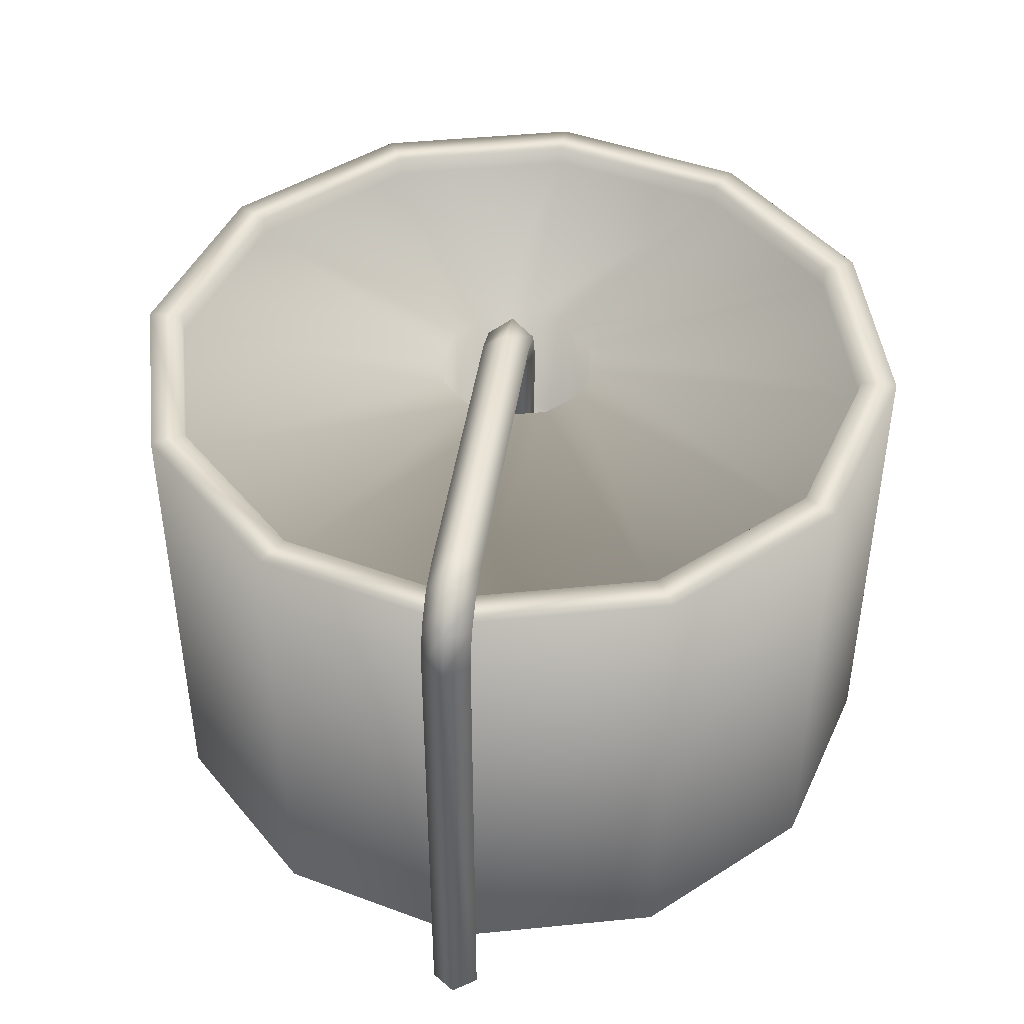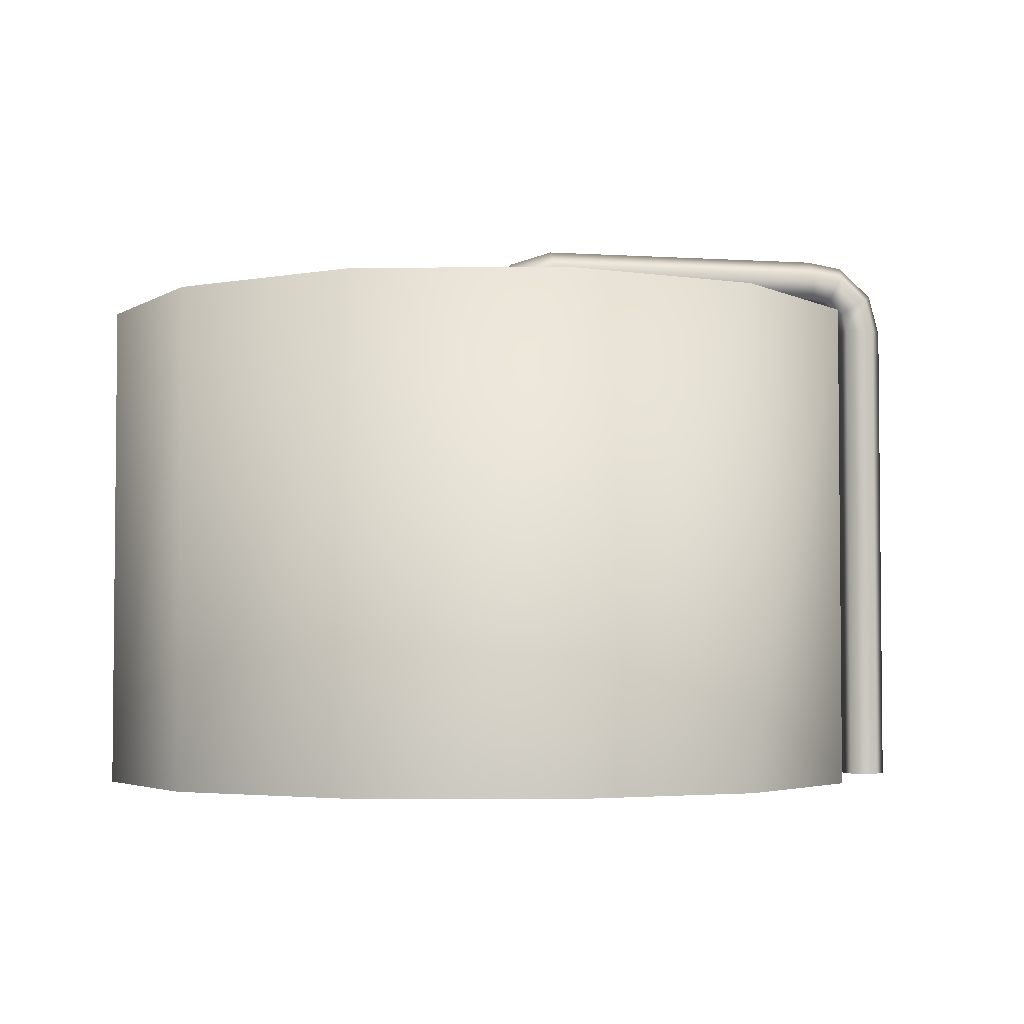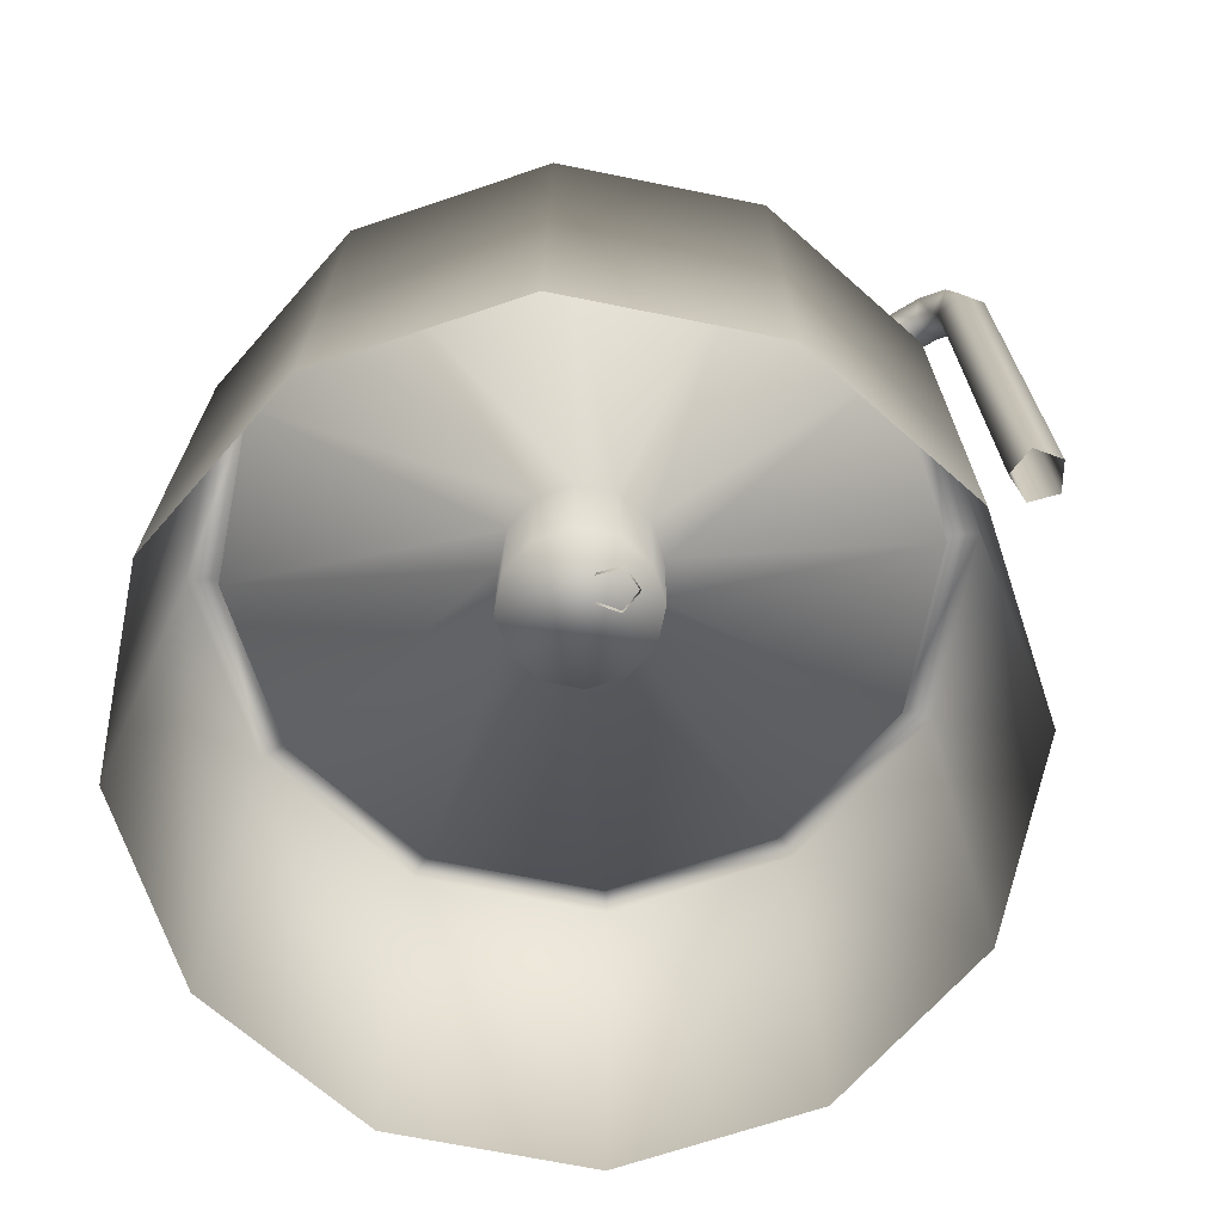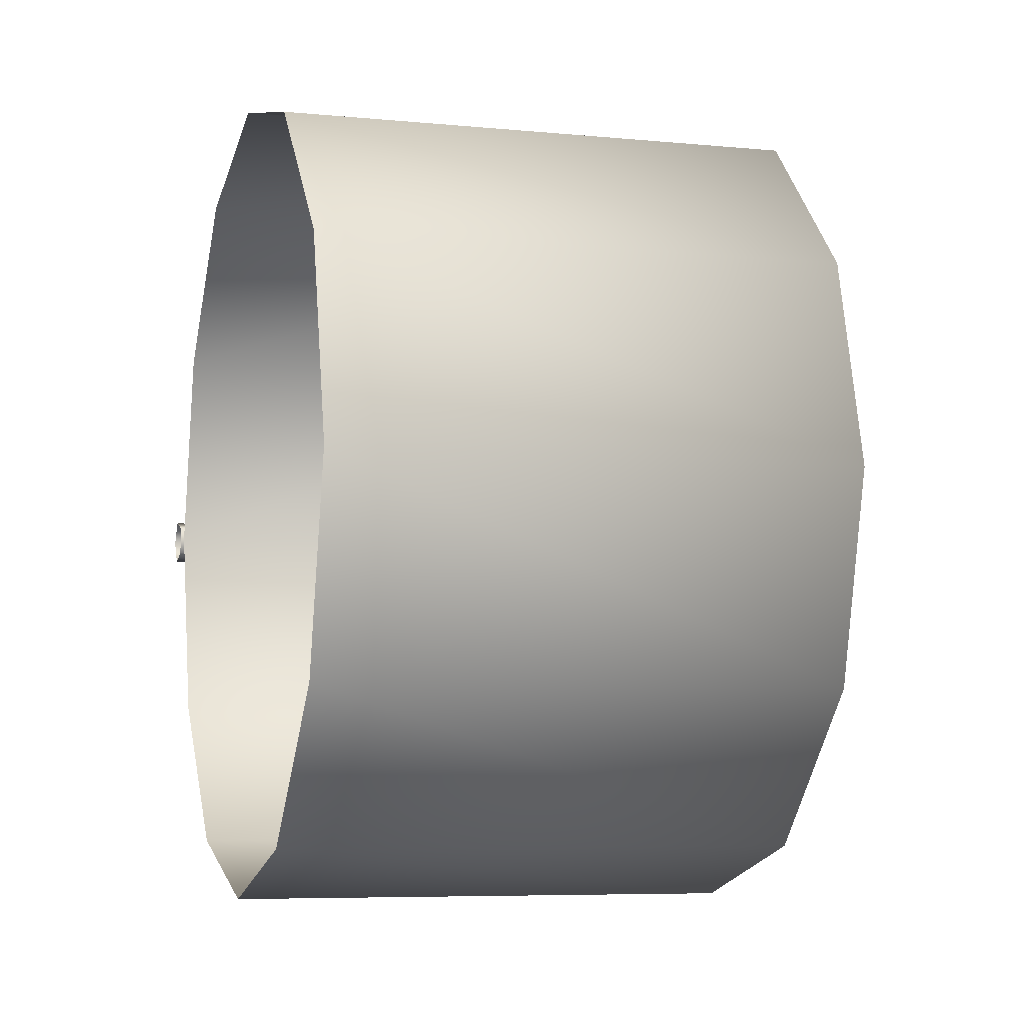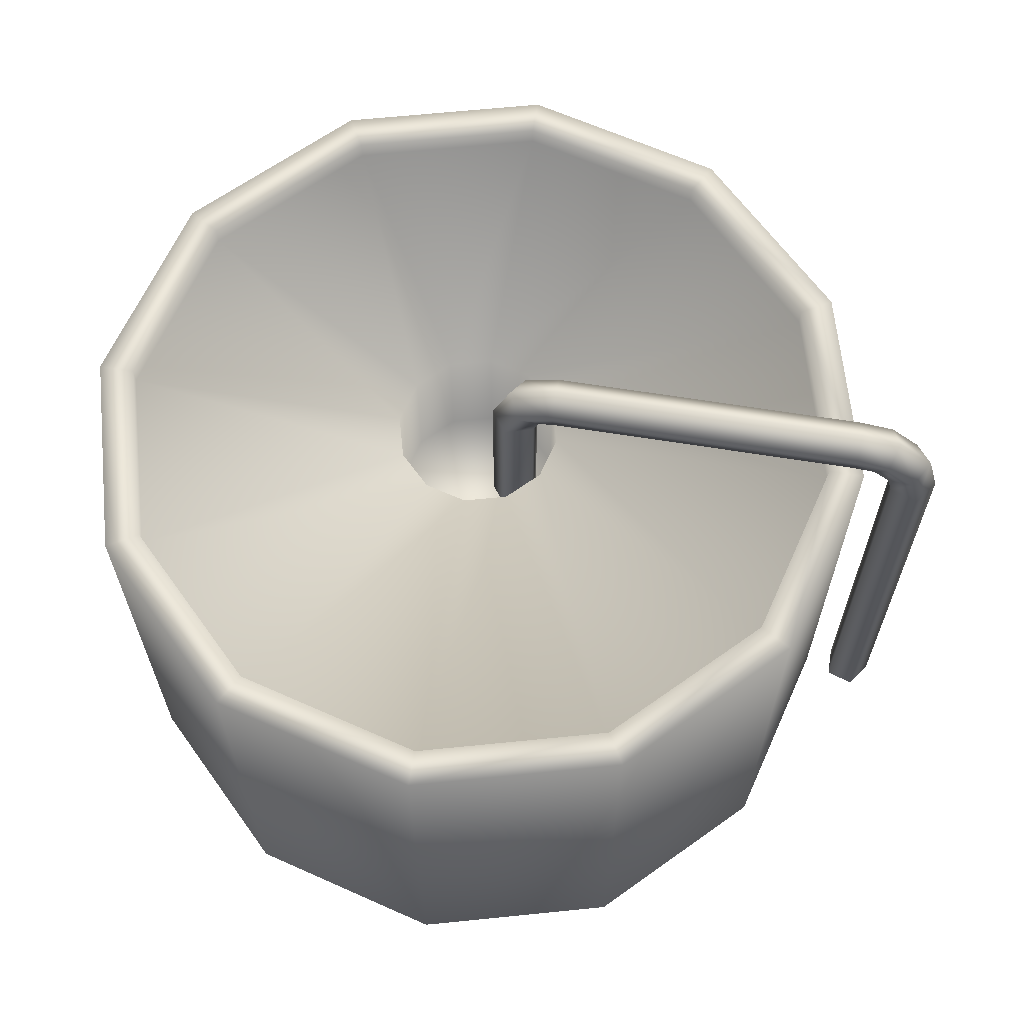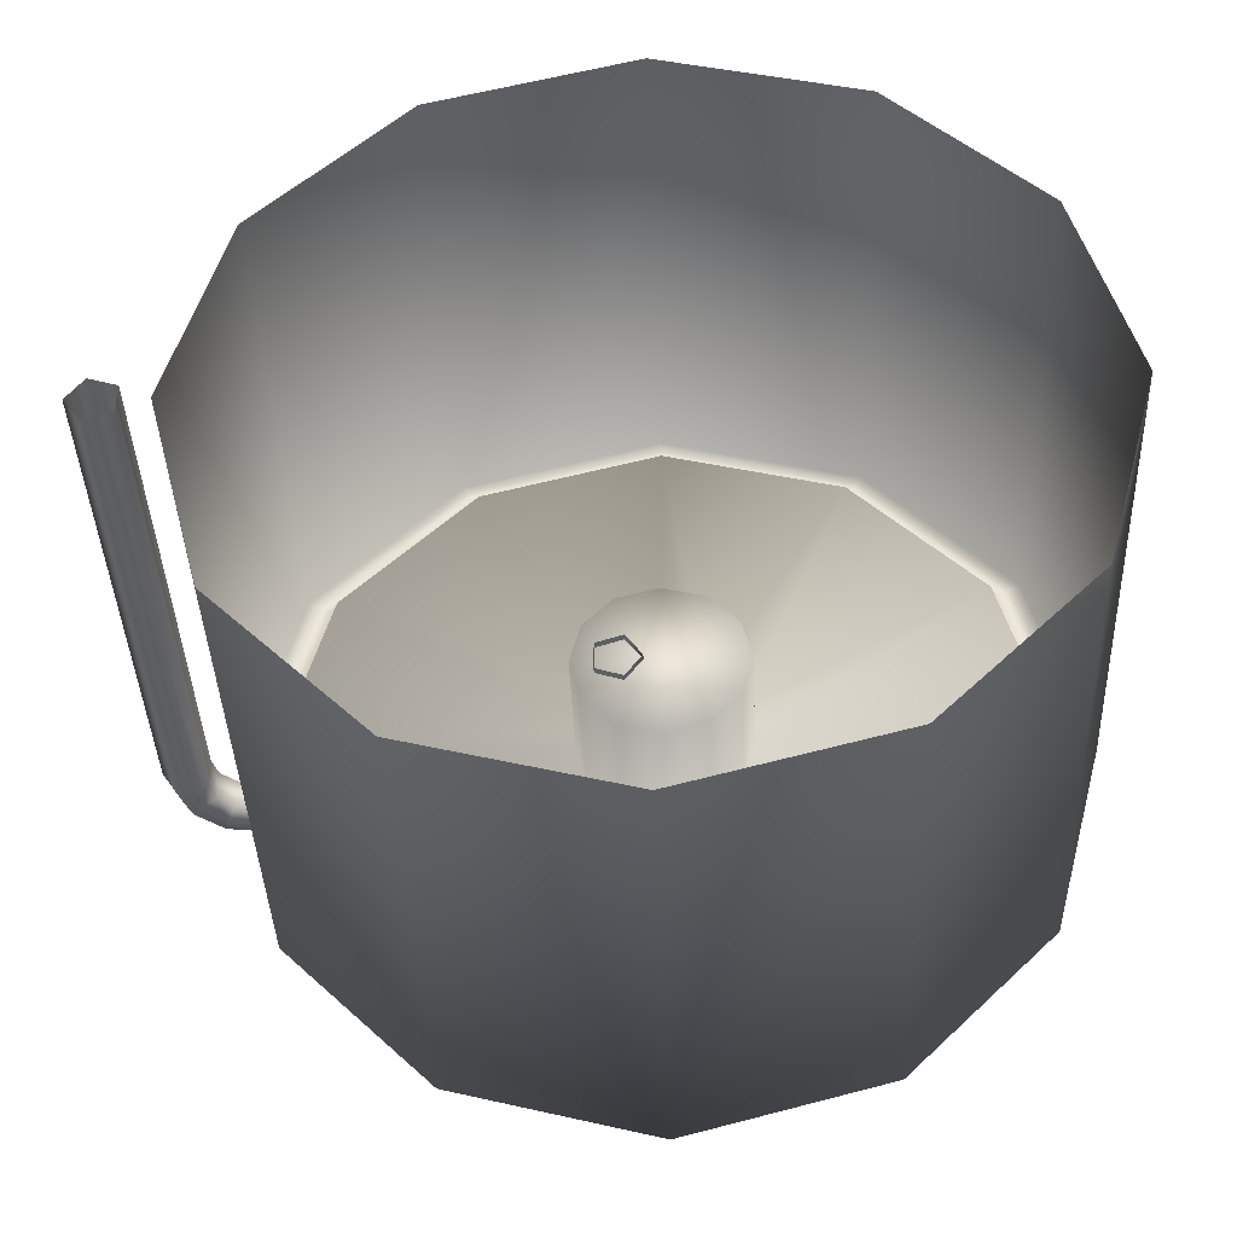
<metadata>
{"format":"obj","ext":"obj","renderer":"f3d","projection":"perspective","resolution":1024,"background":"white","views":[{"elev":44.6,"azim":-81.6,"up":"+Y"},{"elev":-3.6,"azim":167.4,"up":"+Y"},{"elev":-69.3,"azim":-146.4,"up":"+Y"},{"elev":-6.6,"azim":73.8,"up":"+Z"},{"elev":64.6,"azim":-170.8,"up":"+Y"},{"elev":-39.4,"azim":2.2,"up":"+Z"}]}
</metadata>
<code>
g fcbg_wasteland_001_factory_11
v -1.619 4.569e-07 2.805
v -4.975e-08 4.056 3.239
v -4.975e-08 5.276e-07 3.239
v -1.619 4.056 2.805
v -2.805 2.638e-07 1.619
v -2.805 4.056 1.619
v -3.239 -2.3e-13 -2.466e-06
v -3.239 4.056 -3.127e-06
v -2.805 -2.638e-07 -1.619
v -2.805 4.056 -1.619
v -1.619 -4.569e-07 -2.805
v -1.619 4.056 -2.805
v 1.477e-06 -5.276e-07 -3.239
v 1.477e-06 4.056 -3.239
v 1.619 -4.569e-07 -2.805
v 1.619 4.056 -2.805
v 2.805 -2.638e-07 -1.619
v 2.805 4.056 -1.619
v 3.239 -9.204e-14 4.89e-07
v 3.239 4.056 -1.719e-07
v 2.805 2.638e-07 1.619
v 2.805 4.056 1.619
v 1.619 4.569e-07 2.805
v 1.619 4.056 2.805
v -4.975e-08 5.276e-07 3.239
v -4.975e-08 4.056 3.239
v 0.5808 2.847 0.3353
v 0.5808 2.847 -0.3353
v 0.6707 2.847 -3.626e-07
v 0.3353 2.847 -0.5808
v 0.3353 2.847 0.5808
v 3.484e-07 2.847 -0.6707
v -4.636e-08 2.847 0.6707
v -0.3353 2.847 -0.5808
v -0.3353 2.847 0.5808
v -0.5808 2.847 0.3353
v -0.5808 2.847 -0.3353
v -0.6707 2.847 -9.495e-07
v -3.463 3.35e-08 0.1187
v -3.684 5.372e-08 0.1904
v -3.684 4.105 0.1904
v -3.463 4.105 0.1187
v -3.419 4.266 0.1187
v -3.61 4.376 0.1904
v -3.292 4.377 0.1187
v -3.385 4.577 0.1904
v -3.128 4.395 0.1187
v -3.128 4.615 0.1904
v -0.6494 4.615 0.1904
v -0.6494 4.395 0.1187
v -0.5266 4.372 0.1187
v -0.3707 4.528 0.1904
v -0.4857 4.269 0.1187
v -0.2652 4.269 0.1904
v -0.4857 2.792 0.1187
v -0.2652 2.792 0.1904
v -3.463 -3.192e-08 -0.1131
v -3.463 3.35e-08 0.1187
v -3.463 4.105 0.1187
v -3.463 4.105 -0.1131
v -3.684 -5.214e-08 -0.1848
v -3.419 4.266 -0.1131
v -3.419 4.266 0.1187
v -3.684 4.105 -0.1848
v -3.82 7.903e-10 0.0028
v -3.292 4.377 -0.1131
v -3.292 4.377 0.1187
v -3.61 4.376 -0.1848
v -3.82 4.105 0.002799
v -3.684 5.372e-08 0.1904
v -3.684 4.105 0.1904
v -3.61 4.376 0.1904
v -3.728 4.444 0.002799
v -3.385 4.577 0.1904
v -3.443 4.7 0.002799
v -3.128 4.615 0.1904
v -3.385 4.577 -0.1848
v -3.128 4.752 0.002799
v -0.6494 4.615 0.1904
v -3.128 4.615 -0.1848
v -0.6494 4.752 0.002799
v -0.3707 4.528 0.1904
v -3.128 4.395 -0.1131
v -3.128 4.395 0.1187
v -0.6494 4.615 -0.1848
v -0.2743 4.624 0.002799
v -0.2652 4.269 0.1904
v -0.6494 4.395 -0.1131
v -0.6494 4.395 0.1187
v -0.3707 4.528 -0.1848
v -0.1289 4.269 0.002799
v -0.2652 2.792 0.1904
v -0.1289 2.792 0.0028
v -0.5266 4.372 -0.1131
v -0.5266 4.372 0.1187
v -0.2652 4.269 -0.1848
v -0.2652 2.792 -0.1848
v -0.4857 4.269 -0.1131
v -0.4857 4.269 0.1187
v -0.4857 2.792 -0.1131
v -0.4857 2.792 0.1187
v -0.5808 3.896 -0.3353
v -0.6707 2.847 -9.495e-07
v -0.6707 3.896 -1.12e-06
v -0.5808 2.847 -0.3353
v -0.5808 2.847 0.3353
v -0.3353 3.896 -0.5808
v -0.5808 3.896 0.3353
v -0.3353 2.847 -0.5808
v -0.3353 2.847 0.5808
v 3.484e-07 3.896 -0.6707
v -0.3353 3.896 0.5808
v 3.484e-07 2.847 -0.6707
v -4.636e-08 2.847 0.6707
v 0.3353 3.896 -0.5808
v -4.636e-08 3.896 0.6707
v 0.3353 2.847 -0.5808
v 0.3353 2.847 0.5808
v 0.5808 3.896 -0.3353
v 0.3353 3.896 0.5808
v 0.5808 2.847 -0.3353
v 0.5808 2.847 0.3353
v 0.6707 3.896 -5.334e-07
v 0.5808 3.896 0.3353
v 0.6707 2.847 -3.626e-07
v -2.805 4.056 -1.619
v -2.953 4.056 -2.974e-06
v -3.239 4.056 -3.127e-06
v -2.557 4.056 -1.476
v -1.619 4.056 -2.805
v -2.557 4.056 1.476
v -2.805 4.056 1.619
v -1.476 4.056 -2.557
v 1.477e-06 4.056 -3.239
v -1.476 4.056 2.557
v -1.619 4.056 2.805
v 1.434e-06 4.056 -2.953
v 1.619 4.056 -2.805
v -1.164e-07 4.056 2.953
v -4.975e-08 4.056 3.239
v 1.476 4.056 -2.557
v 2.805 4.056 -1.619
v 1.476 4.056 2.557
v 1.619 4.056 2.805
v 2.557 4.056 -1.476
v 3.239 4.056 -1.719e-07
v 2.557 4.056 1.476
v 2.805 4.056 1.619
v 2.953 4.056 -1.052e-07
v -1.164e-07 3.896 2.953
v 1.476 3.896 2.557
v 2.557 3.896 1.476
v 2.953 3.896 -7.901e-08
v 2.557 3.896 -1.476
v 1.476 3.896 -2.557
v -1.476 3.896 2.557
v 1.434e-06 3.896 -2.953
v -2.557 3.896 1.476
v -1.476 3.896 -2.557
v -2.953 3.896 -2.947e-06
v -2.557 3.896 -1.476
v 0.3353 3.896 -0.5808
v 0.5808 3.896 -0.3353
v 3.484e-07 3.896 -0.6707
v -0.3353 3.896 -0.5808
v 0.6707 3.896 -5.334e-07
v -0.5808 3.896 -0.3353
v -0.6707 3.896 -1.12e-06
v 0.5808 3.896 0.3353
v -0.5808 3.896 0.3353
v 0.3353 3.896 0.5808
v -0.3353 3.896 0.5808
v -4.636e-08 3.896 0.6707
g fcbg_wasteland_001_factory_11_0
f 3 2 1
f 2 4 1
f 1 4 5
f 4 6 5
f 5 6 7
f 6 8 7
f 7 8 9
f 8 10 9
f 9 10 11
f 10 12 11
f 11 12 13
f 12 14 13
f 13 14 15
f 14 16 15
f 15 16 17
f 16 18 17
f 17 18 19
f 18 20 19
f 19 20 21
f 20 22 21
f 21 22 23
f 22 24 23
f 23 24 25
f 24 26 25
f 29 28 27
f 28 30 27
f 30 31 27
f 30 32 31
f 32 33 31
f 32 34 33
f 34 35 33
f 36 35 34
f 37 36 34
f 38 36 37
f 41 40 39
f 42 41 39
f 42 43 41
f 43 44 41
f 44 43 45
f 46 44 45
f 46 45 47
f 48 46 47
f 49 48 47
f 50 49 47
f 50 51 49
f 51 52 49
f 51 53 52
f 53 54 52
f 53 55 54
f 55 56 54
f 59 58 57
f 60 59 57
f 60 57 61
f 60 62 59
f 62 63 59
f 64 60 61
f 64 61 65
f 63 62 66
f 67 63 66
f 68 62 60
f 64 68 60
f 69 64 65
f 69 65 70
f 71 69 70
f 71 72 69
f 69 73 64
f 72 73 69
f 73 68 64
f 73 72 74
f 75 73 74
f 68 73 75
f 75 74 76
f 62 68 77
f 77 68 75
f 66 62 77
f 78 75 76
f 77 75 78
f 78 76 79
f 66 77 80
f 80 77 78
f 81 78 79
f 80 78 81
f 79 82 81
f 83 66 80
f 67 66 83
f 84 67 83
f 85 80 81
f 83 80 85
f 82 86 81
f 81 86 85
f 82 87 86
f 84 83 88
f 88 83 85
f 89 84 88
f 86 90 85
f 85 90 88
f 87 91 86
f 86 91 90
f 87 92 91
f 92 93 91
f 88 94 89
f 90 94 88
f 94 95 89
f 91 96 90
f 91 93 96
f 90 96 94
f 93 97 96
f 94 98 95
f 96 98 94
f 96 97 98
f 98 99 95
f 97 100 98
f 98 100 99
f 100 101 99
f 104 103 102
f 103 105 102
f 106 103 104
f 102 105 107
f 108 106 104
f 105 109 107
f 110 106 108
f 107 109 111
f 112 110 108
f 109 113 111
f 114 110 112
f 111 113 115
f 116 114 112
f 113 117 115
f 118 114 116
f 115 117 119
f 120 118 116
f 117 121 119
f 122 118 120
f 119 121 123
f 124 122 120
f 121 125 123
f 125 122 124
f 123 125 124
f 128 127 126
f 127 129 126
f 126 129 130
f 131 127 128
f 132 131 128
f 129 133 130
f 130 133 134
f 135 131 132
f 136 135 132
f 133 137 134
f 134 137 138
f 139 135 136
f 140 139 136
f 137 141 138
f 138 141 142
f 143 139 140
f 144 143 140
f 141 145 142
f 142 145 146
f 147 143 144
f 148 147 144
f 146 149 148
f 145 149 146
f 149 147 148
f 139 150 135
f 143 151 139
f 151 150 139
f 147 152 143
f 152 151 143
f 149 153 147
f 153 152 147
f 145 154 149
f 154 153 149
f 141 155 145
f 155 154 145
f 150 156 135
f 135 156 131
f 157 155 141
f 137 157 141
f 156 158 131
f 131 158 127
f 159 157 137
f 133 159 137
f 158 160 127
f 127 160 129
f 129 161 133
f 161 159 133
f 160 161 129
f 155 162 154
f 162 163 154
f 164 162 155
f 157 164 155
f 154 163 153
f 165 164 157
f 159 165 157
f 163 166 153
f 167 165 159
f 161 167 159
f 153 166 152
f 168 167 161
f 160 168 161
f 166 169 152
f 170 168 160
f 152 169 151
f 158 170 160
f 169 171 151
f 172 170 158
f 151 171 150
f 156 172 158
f 171 173 150
f 173 172 156
f 150 173 156

</code>
